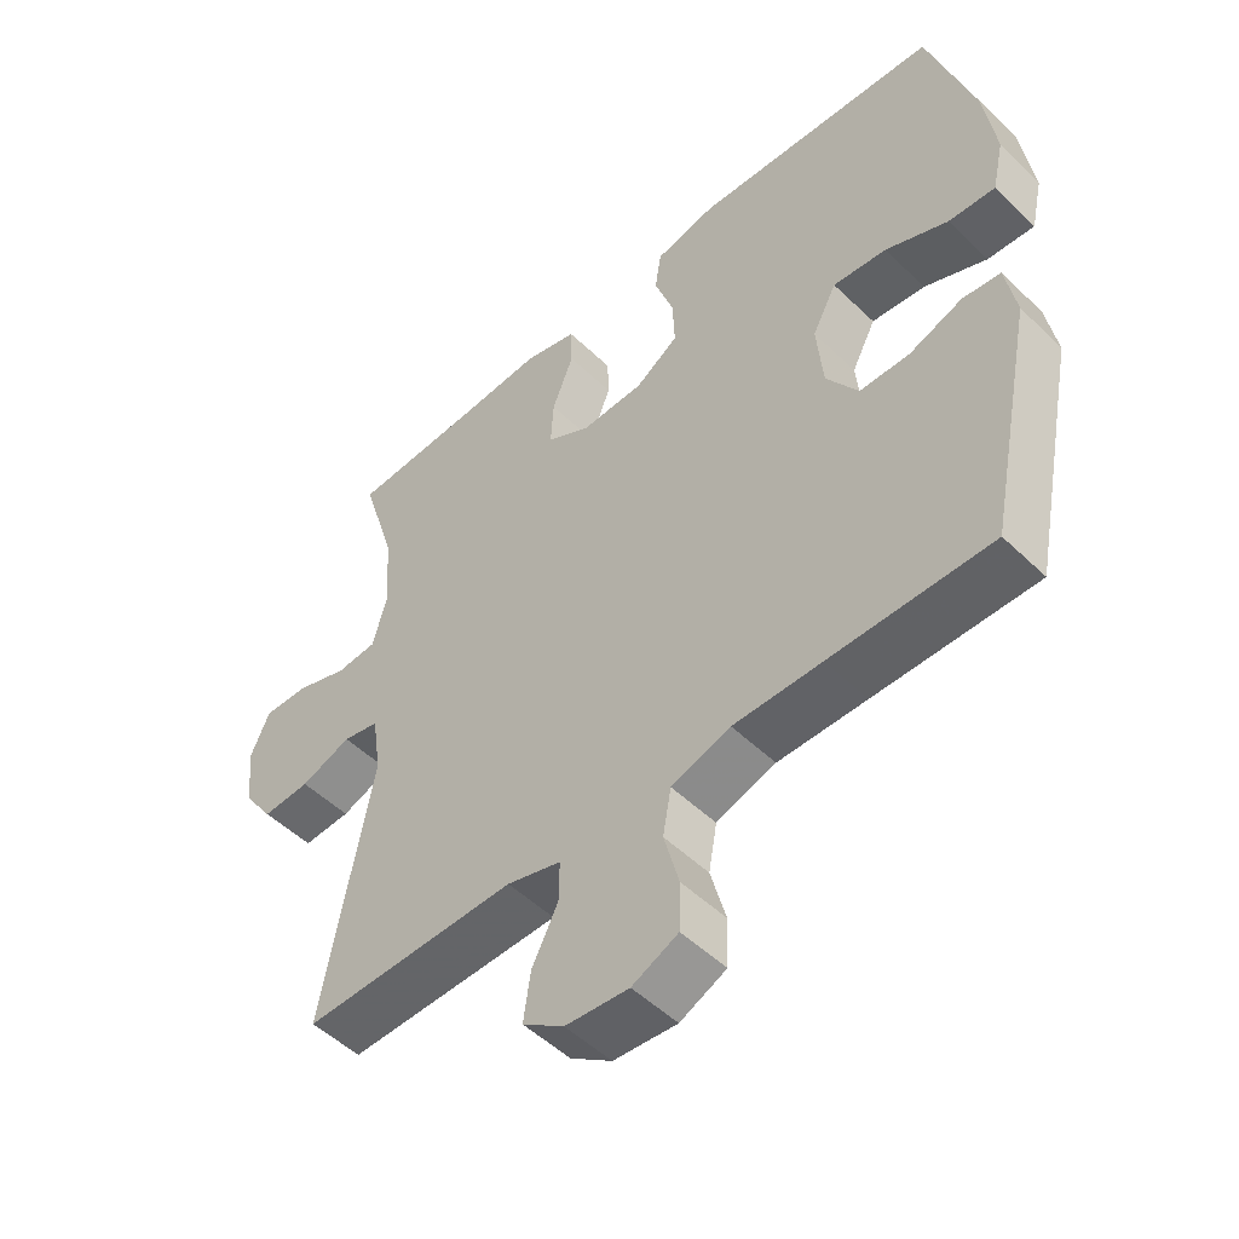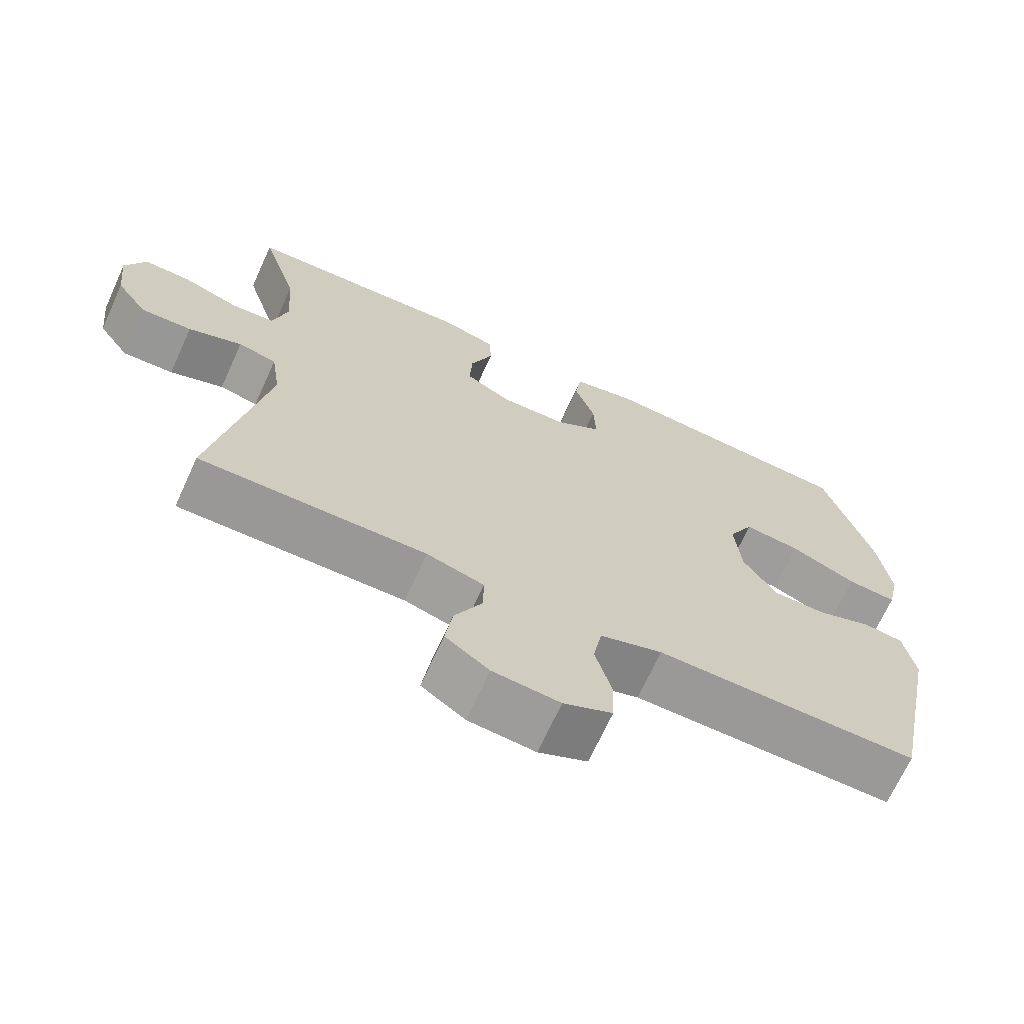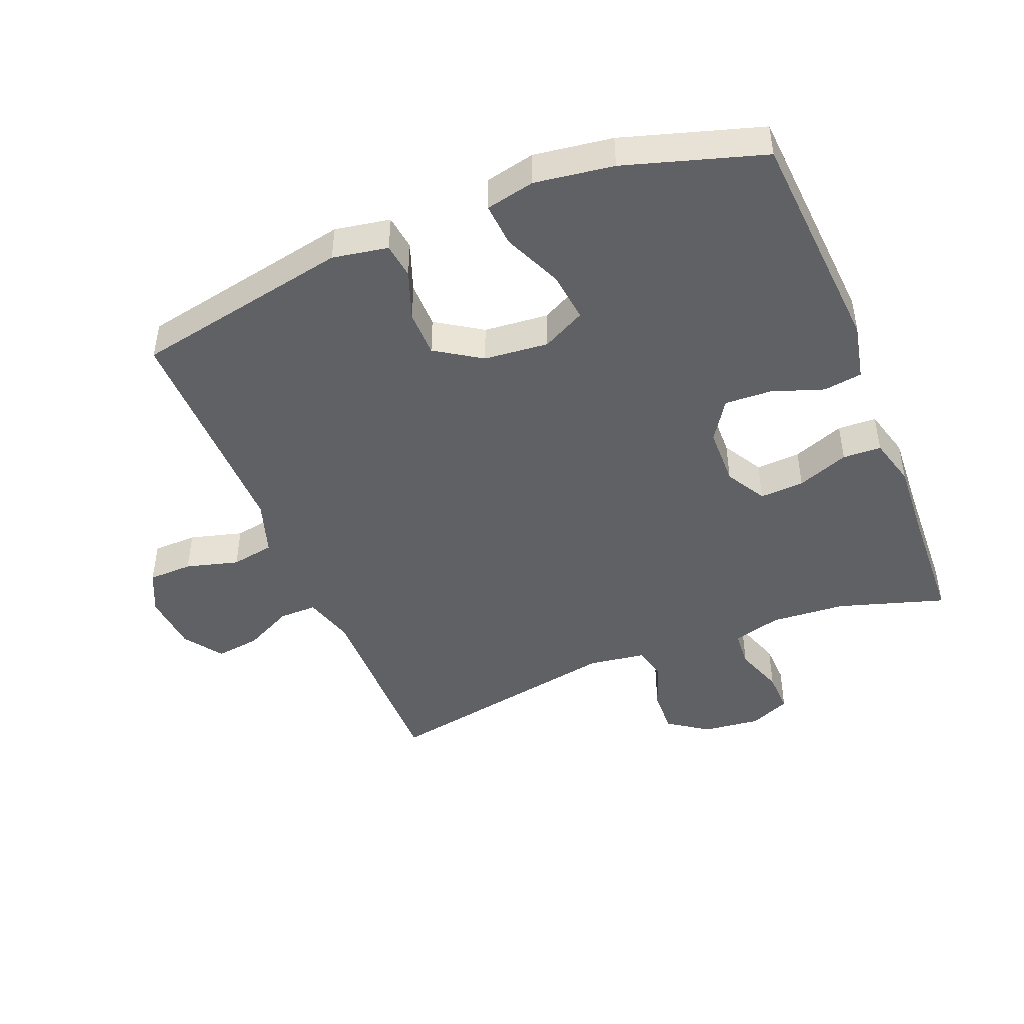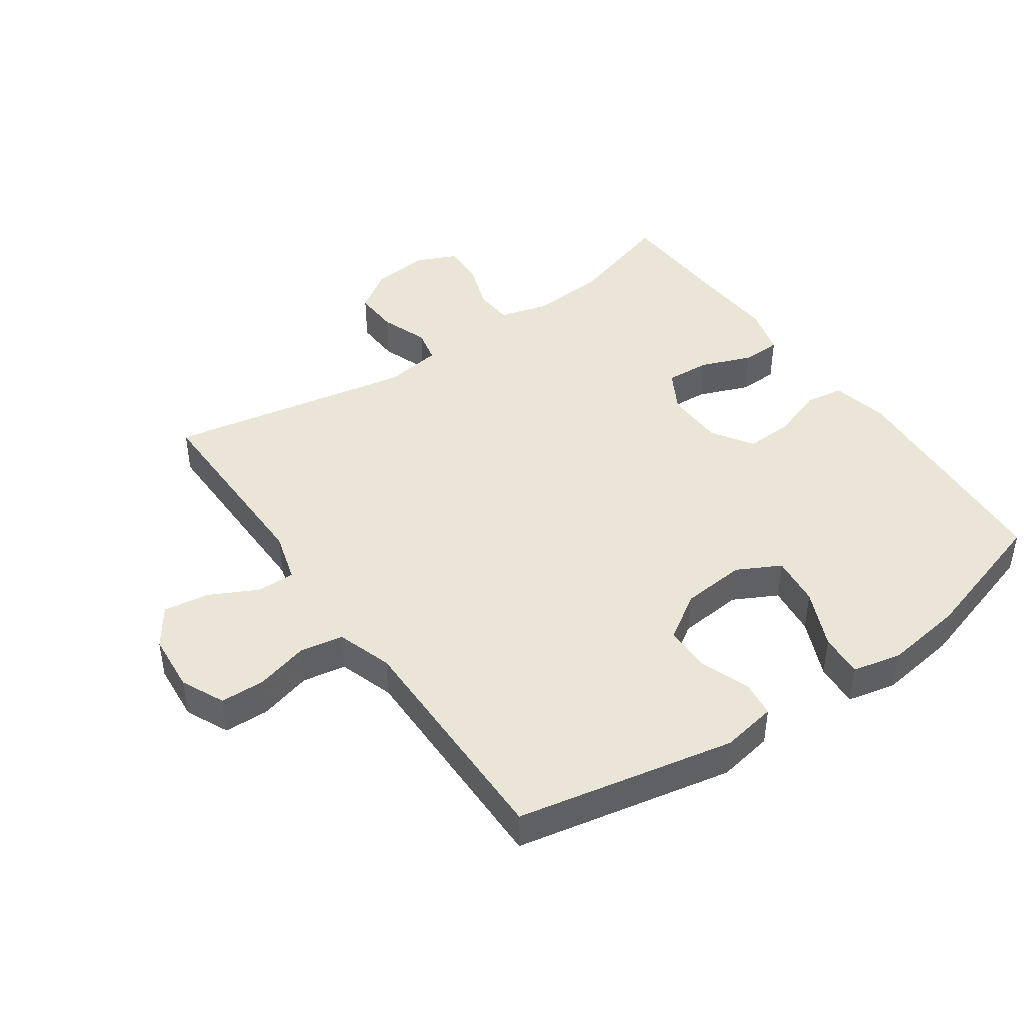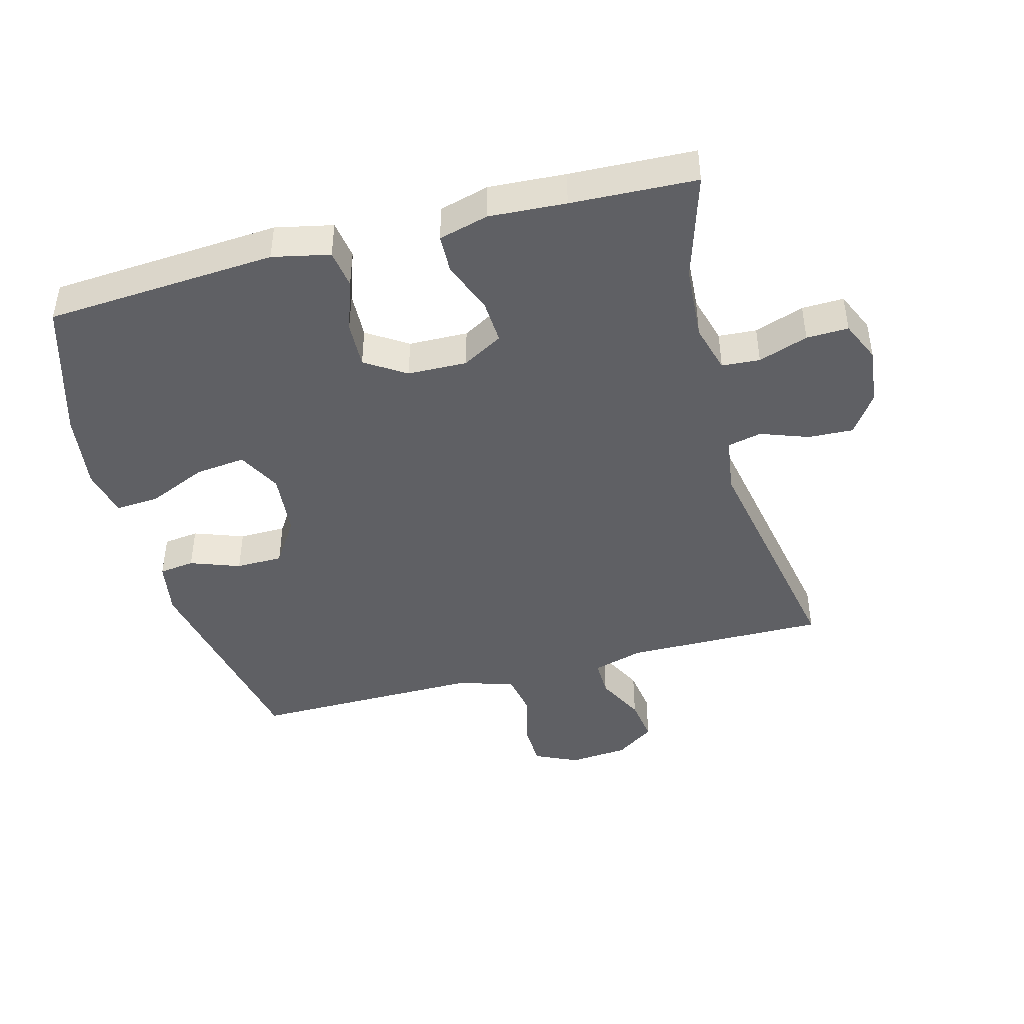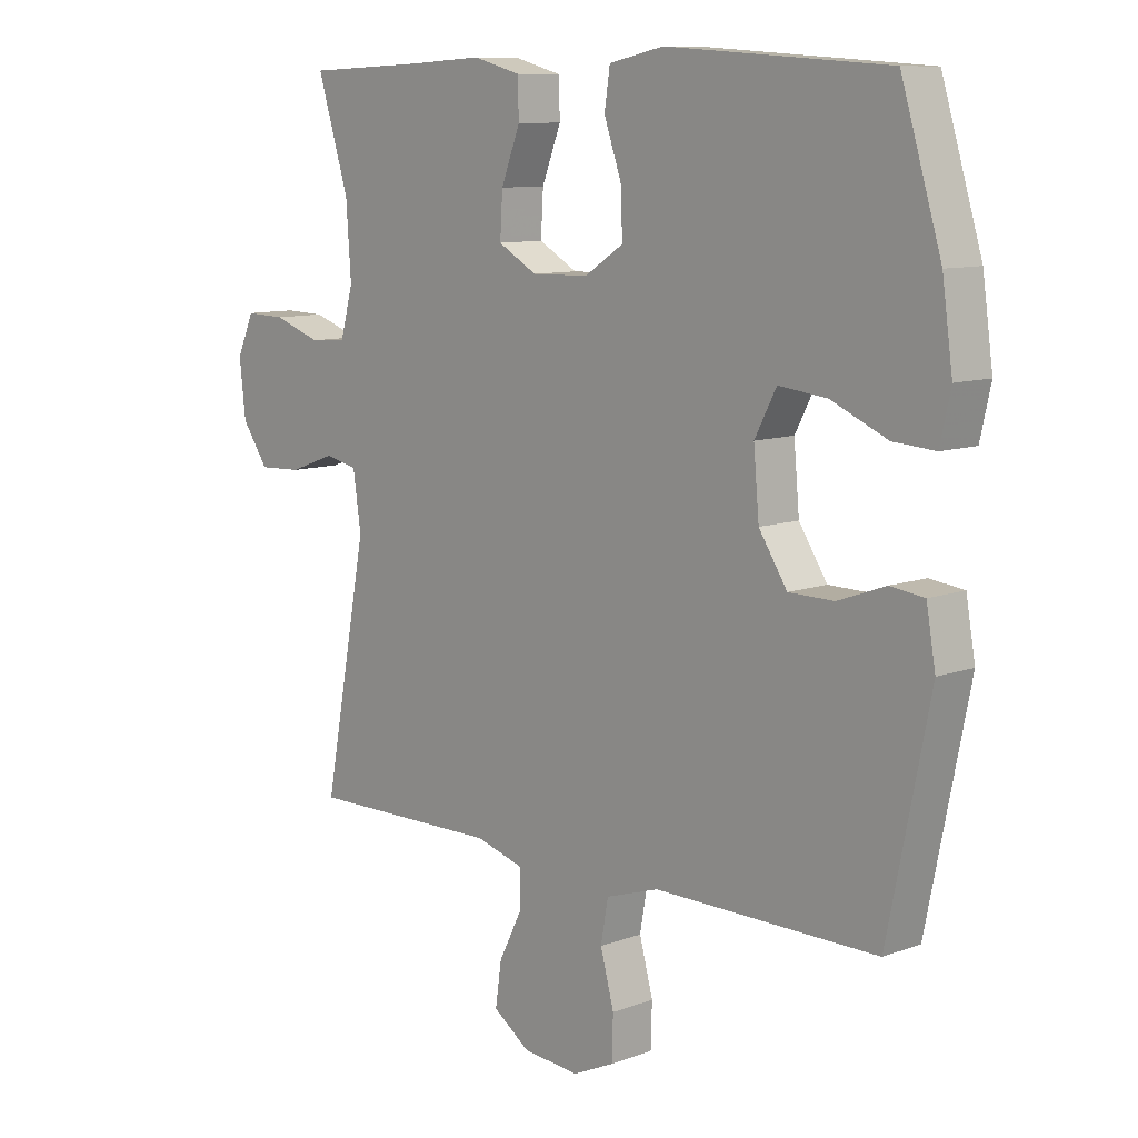
<metadata>
{"format":"obj","ext":"obj","renderer":"f3d","projection":"perspective","resolution":1024,"background":"white","views":[{"elev":-51.0,"azim":-136.2,"up":"+Z"},{"elev":-68.9,"azim":155.5,"up":"+Z"},{"elev":-45.6,"azim":-68.1,"up":"+Y"},{"elev":44.0,"azim":-125.0,"up":"+Y"},{"elev":-44.1,"azim":14.9,"up":"+Y"},{"elev":9.8,"azim":-133.6,"up":"+Z"}]}
</metadata>
<code>
v -0.5 0.07 0.5
v -0.142 0.07 0.525
v -0.053 0.07 0.506
v -0.044 0.07 0.446
v -0.072 0.07 0.365
v -0.075 0.07 0.292
v -0.012 0.07 0.251
v 0.08 0.07 0.249
v 0.143 0.07 0.285
v 0.139 0.07 0.354
v 0.108 0.07 0.434
v 0.11 0.07 0.494
v 0.187 0.07 0.515
v 0.306 0.07 0.508
v 0.5 0.07 0.5
v 0.449 0.07 0.334
v 0.441 0.07 0.218
v 0.462 0.07 0.142
v 0.521 0.07 0.138
v 0.598 0.07 0.165
v 0.663 0.07 0.167
v 0.691 0.07 0.104
v 0.681 0.07 0.014
v 0.638 0.07 -0.048
v 0.568 0.07 -0.045
v 0.494 0.07 -0.018
v 0.441 0.07 -0.03
v 0.428 0.07 -0.119
v 0.5 0.07 -0.5
v 0.188 0.07 -0.497
v 0.109 0.07 -0.52
v 0.11 0.07 -0.579
v 0.148 0.07 -0.654
v 0.158 0.07 -0.724
v 0.098 0.07 -0.766
v 0.006 0.07 -0.774
v -0.061 0.07 -0.743
v -0.063 0.07 -0.674
v -0.041 0.07 -0.592
v -0.053 0.07 -0.525
v -0.139 0.07 -0.497
v -0.267 0.07 -0.498
v -0.5 0.07 -0.5
v -0.568 0.07 -0.163
v -0.553 0.07 -0.077
v -0.498 0.07 -0.07
v -0.421 0.07 -0.098
v -0.348 0.07 -0.097
v -0.302 0.07 -0.026
v -0.293 0.07 0.074
v -0.328 0.07 0.141
v -0.406 0.07 0.132
v -0.497 0.07 0.092
v -0.565 0.07 0.087
v -0.582 0.07 0.163
v -0.565 0.07 0.285
v -0.5 0 0.5
v -0.142 0 0.525
v -0.053 0 0.506
v -0.044 0 0.446
v -0.072 0 0.365
v -0.075 0 0.292
v -0.012 0 0.251
v 0.08 0 0.249
v 0.143 0 0.285
v 0.139 0 0.354
v 0.108 0 0.434
v 0.11 0 0.494
v 0.187 0 0.515
v 0.306 0 0.508
v 0.5 0 0.5
v 0.449 0 0.334
v 0.441 0 0.218
v 0.462 0 0.142
v 0.521 0 0.138
v 0.598 0 0.165
v 0.663 0 0.167
v 0.691 0 0.104
v 0.681 0 0.014
v 0.638 0 -0.048
v 0.568 0 -0.045
v 0.494 0 -0.018
v 0.441 0 -0.03
v 0.428 0 -0.119
v 0.5 0 -0.5
v 0.188 0 -0.497
v 0.109 0 -0.52
v 0.11 0 -0.579
v 0.148 0 -0.654
v 0.158 0 -0.724
v 0.098 0 -0.766
v 0.006 0 -0.774
v -0.061 0 -0.743
v -0.063 0 -0.674
v -0.041 0 -0.592
v -0.053 0 -0.525
v -0.139 0 -0.497
v -0.267 0 -0.498
v -0.5 0 -0.5
v -0.568 0 -0.163
v -0.553 0 -0.077
v -0.498 0 -0.07
v -0.421 0 -0.098
v -0.348 0 -0.097
v -0.302 0 -0.026
v -0.293 0 0.074
v -0.328 0 0.141
v -0.406 0 0.132
v -0.497 0 0.092
v -0.565 0 0.087
v -0.582 0 0.163
v -0.565 0 0.285
f 3 4 5
f 2 3 5
f 1 2 5
f 56 1 5
f 55 56 5
f 54 55 5
f 53 54 5
f 52 53 5
f 51 52 5 6
f 50 51 6 7
f 49 50 7 8
f 48 49 8 9
f 45 46 47
f 44 45 47
f 43 44 47
f 42 43 47
f 41 42 47 48
f 40 41 48 9
f 37 38 39
f 36 37 39
f 35 36 39
f 34 35 39
f 33 34 39
f 32 33 39
f 31 32 39 40
f 30 31 40 9
f 28 29 30 9
f 24 25 26
f 23 24 26
f 22 23 26
f 21 22 26
f 20 21 26
f 19 20 26
f 18 19 26 27
f 28 9 10
f 27 28 10
f 18 27 10
f 17 18 10
f 14 15 16
f 14 16 17
f 13 14 17
f 12 13 17
f 11 12 17
f 10 11 17
f 61 60 59
f 61 59 58
f 61 58 57
f 61 57 112
f 61 112 111
f 61 111 110
f 61 110 109
f 61 109 108
f 62 61 108 107
f 63 62 107 106
f 64 63 106 105
f 65 64 105 104
f 103 102 101
f 103 101 100
f 103 100 99
f 103 99 98
f 104 103 98 97
f 65 104 97 96
f 95 94 93
f 95 93 92
f 95 92 91
f 95 91 90
f 95 90 89
f 95 89 88
f 96 95 88 87
f 65 96 87 86
f 65 86 85 84
f 82 81 80
f 82 80 79
f 82 79 78
f 82 78 77
f 82 77 76
f 82 76 75
f 83 82 75 74
f 66 65 84
f 66 84 83
f 66 83 74
f 66 74 73
f 72 71 70
f 73 72 70
f 73 70 69
f 73 69 68
f 73 68 67
f 73 67 66
f 1 57 58 2
f 2 58 59 3
f 3 59 60 4
f 4 60 61 5
f 5 61 62 6
f 6 62 63 7
f 7 63 64 8
f 8 64 65 9
f 9 65 66 10
f 10 66 67 11
f 11 67 68 12
f 12 68 69 13
f 13 69 70 14
f 14 70 71 15
f 15 71 72 16
f 16 72 73 17
f 17 73 74 18
f 18 74 75 19
f 19 75 76 20
f 20 76 77 21
f 21 77 78 22
f 22 78 79 23
f 23 79 80 24
f 24 80 81 25
f 25 81 82 26
f 26 82 83 27
f 27 83 84 28
f 28 84 85 29
f 29 85 86 30
f 30 86 87 31
f 31 87 88 32
f 32 88 89 33
f 33 89 90 34
f 34 90 91 35
f 35 91 92 36
f 36 92 93 37
f 37 93 94 38
f 38 94 95 39
f 39 95 96 40
f 40 96 97 41
f 41 97 98 42
f 42 98 99 43
f 43 99 100 44
f 44 100 101 45
f 45 101 102 46
f 46 102 103 47
f 47 103 104 48
f 48 104 105 49
f 49 105 106 50
f 50 106 107 51
f 51 107 108 52
f 52 108 109 53
f 53 109 110 54
f 54 110 111 55
f 55 111 112 56
f 56 112 57 1

</code>
